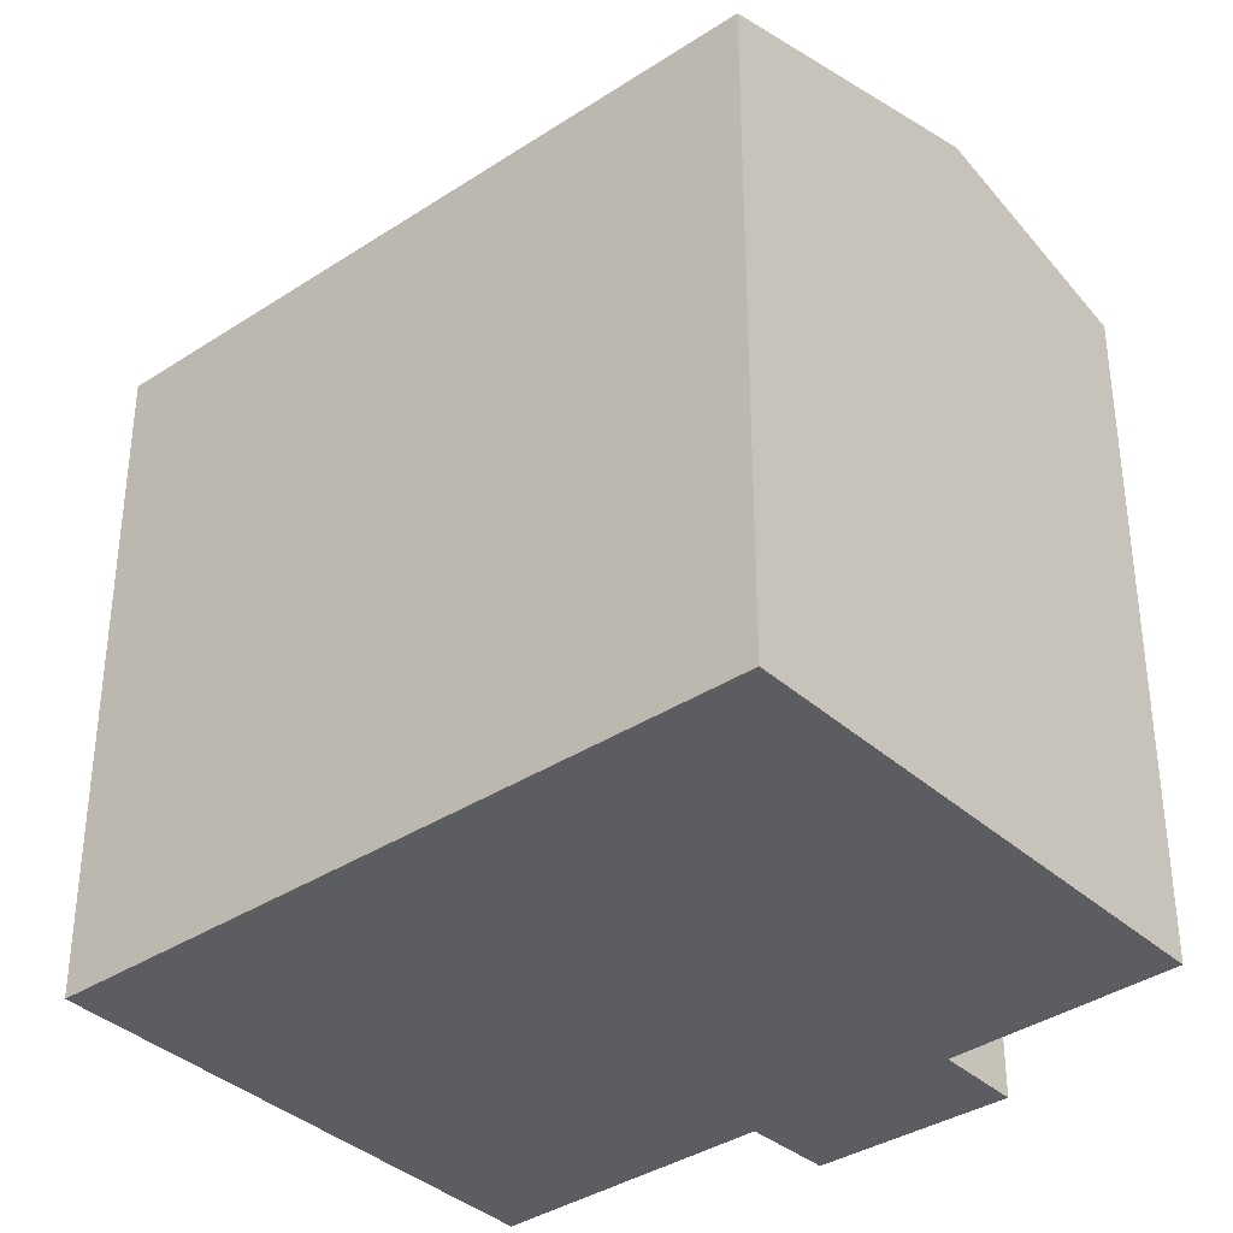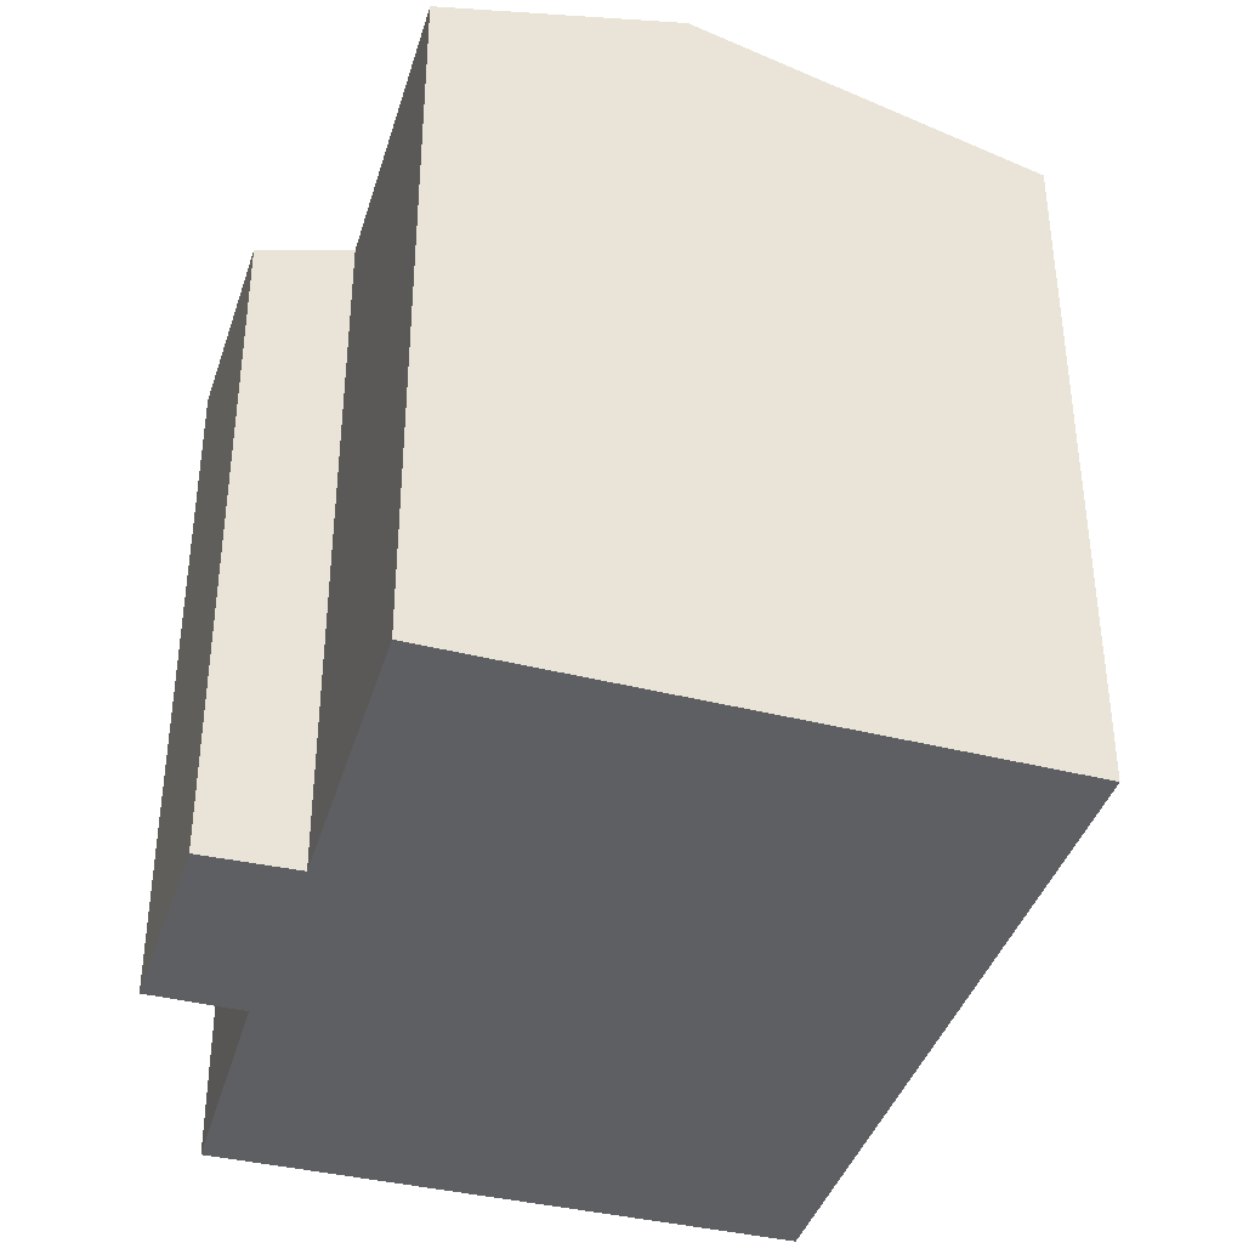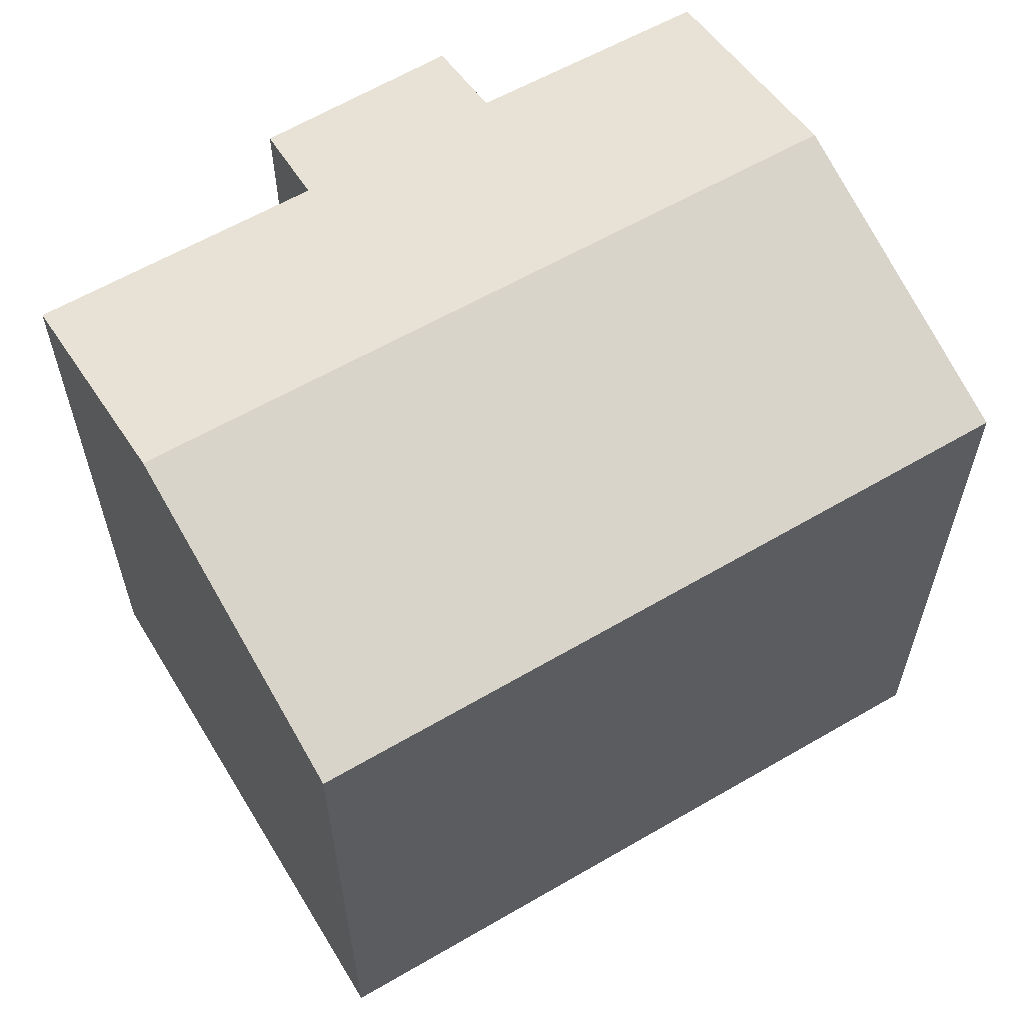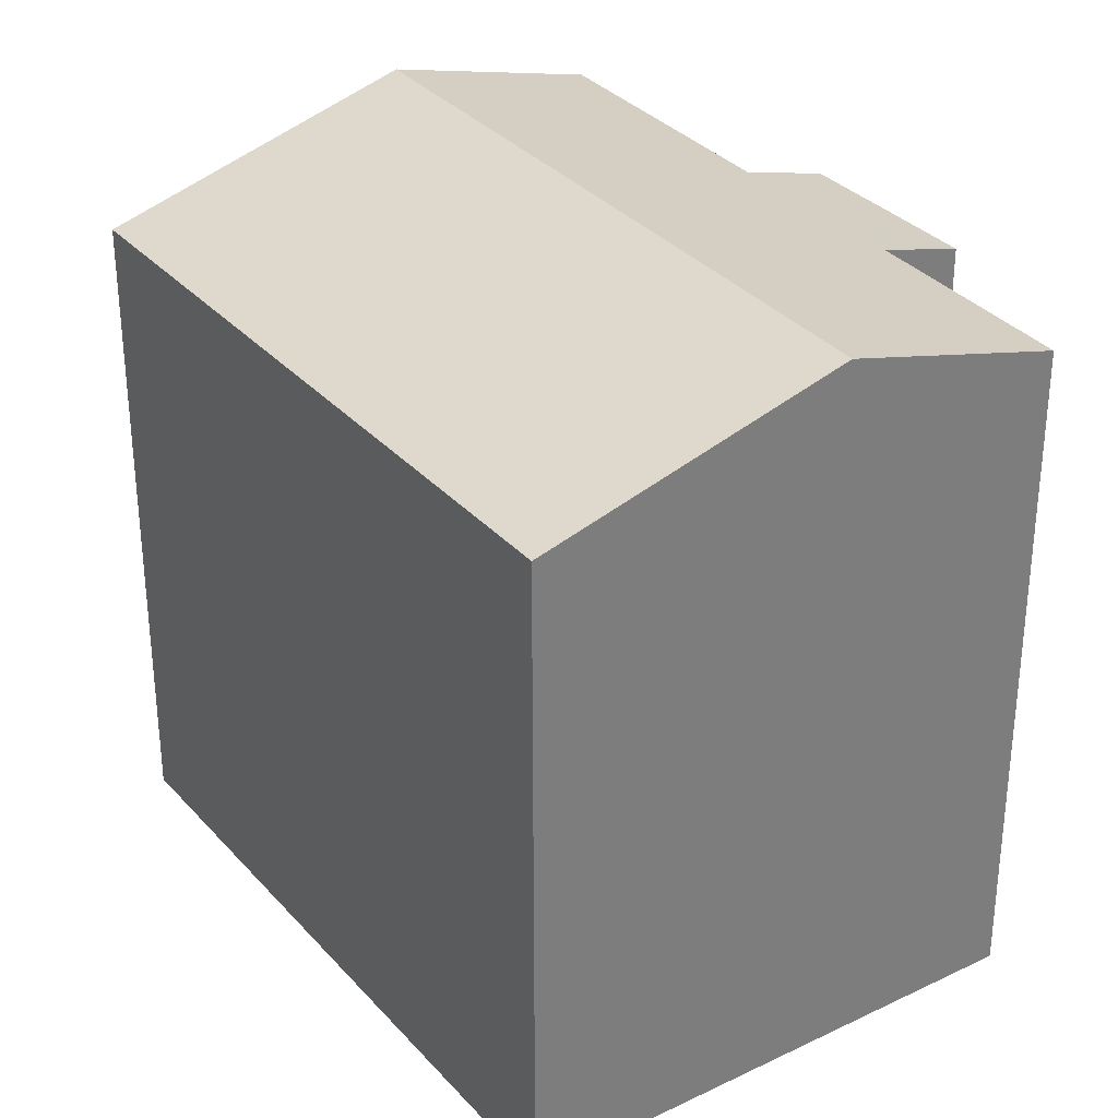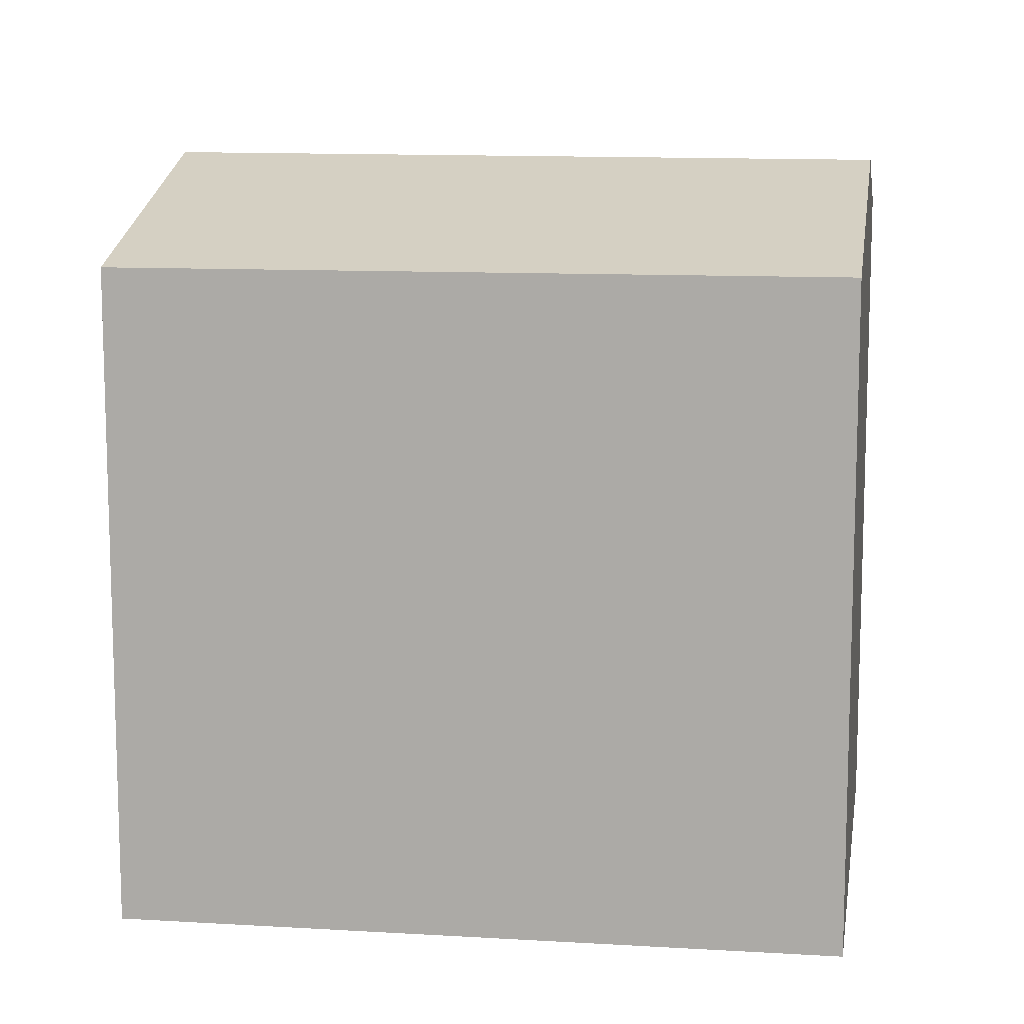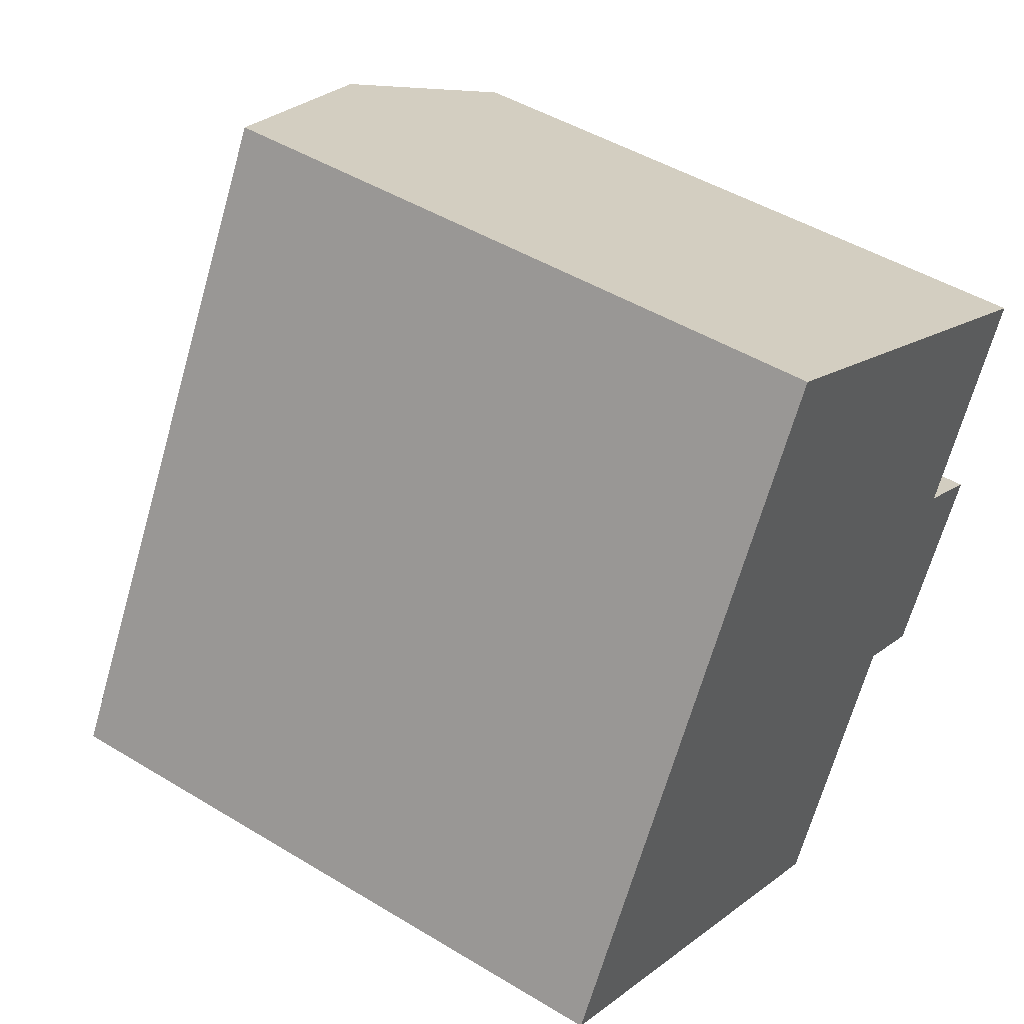
<metadata>
{"format":"obj","ext":"obj","renderer":"f3d","projection":"perspective","resolution":1024,"background":"white","views":[{"elev":-36.5,"azim":-20.5,"up":"+Y"},{"elev":-39.8,"azim":-167.7,"up":"+Y"},{"elev":62.9,"azim":-91.4,"up":"+Y"},{"elev":32.5,"azim":-5.2,"up":"+Y"},{"elev":11.9,"azim":-52.6,"up":"+Y"},{"elev":46.6,"azim":-55.3,"up":"+Z"}]}
</metadata>
<code>
v  5.819 15.38 -3.319
v  12.74 14.12 -0.38
v  9.892 14.12 -5.642
v  12.98 15.38 9.874
v  14.85 14.1 3.3
v  16.47 13.6 2.388
v  17.09 14.12 7.581
v  15.23 14.69 8.642
v  14.4 13.63 -1.236
v  7.26 13.63 13.01
v  0.119 13.62 -0.068
v  0 13.59 8.319e-16
v  7.386 13.67 12.94
v  17.11 14.12 7.614
v  9.892 3.455e-16 -5.642
v  0.119 4.164e-18 -0.068
v  0 0 0
v  5.819 2.032e-16 -3.319
v  12.74 2.327e-17 -0.38
v  14.4 7.568e-17 -1.236
v  7.26 -7.963e-16 13.01
v  15.23 -5.292e-16 8.642
v  17.11 -4.662e-16 7.614
v  7.386 -7.921e-16 12.94
v  12.98 -6.046e-16 9.874
v  14.85 -2.021e-16 3.3
v  16.47 -1.462e-16 2.388
v  17.09 -4.642e-16 7.581
g defaultobject
f 1 2 3
f 2 1 4
f 2 4 5
f 2 5 6
f 5 4 7
f 7 4 8
f 6 9 2
f 10 11 12
f 11 10 1
f 1 10 13
f 1 13 4
f 7 8 14
f 15 1 3
f 1 15 11
f 11 15 12
f 12 15 16
f 12 16 17
f 16 15 18
f 9 19 2
f 19 9 20
f 12 21 10
f 21 12 17
f 21 13 10
f 13 21 4
f 4 21 8
f 8 21 14
f 14 21 22
f 14 22 23
f 22 21 24
f 22 24 25
f 26 6 5
f 6 26 27
f 23 7 14
f 7 23 5
f 5 23 26
f 26 23 28
f 6 20 9
f 20 6 27
f 19 3 2
f 3 19 15
f 27 19 20
f 19 27 26
f 19 18 15
f 18 19 26
f 18 26 28
f 18 28 16
f 16 28 23
f 16 23 22
f 16 22 25
f 16 25 24
f 16 24 17
f 17 24 21

</code>
